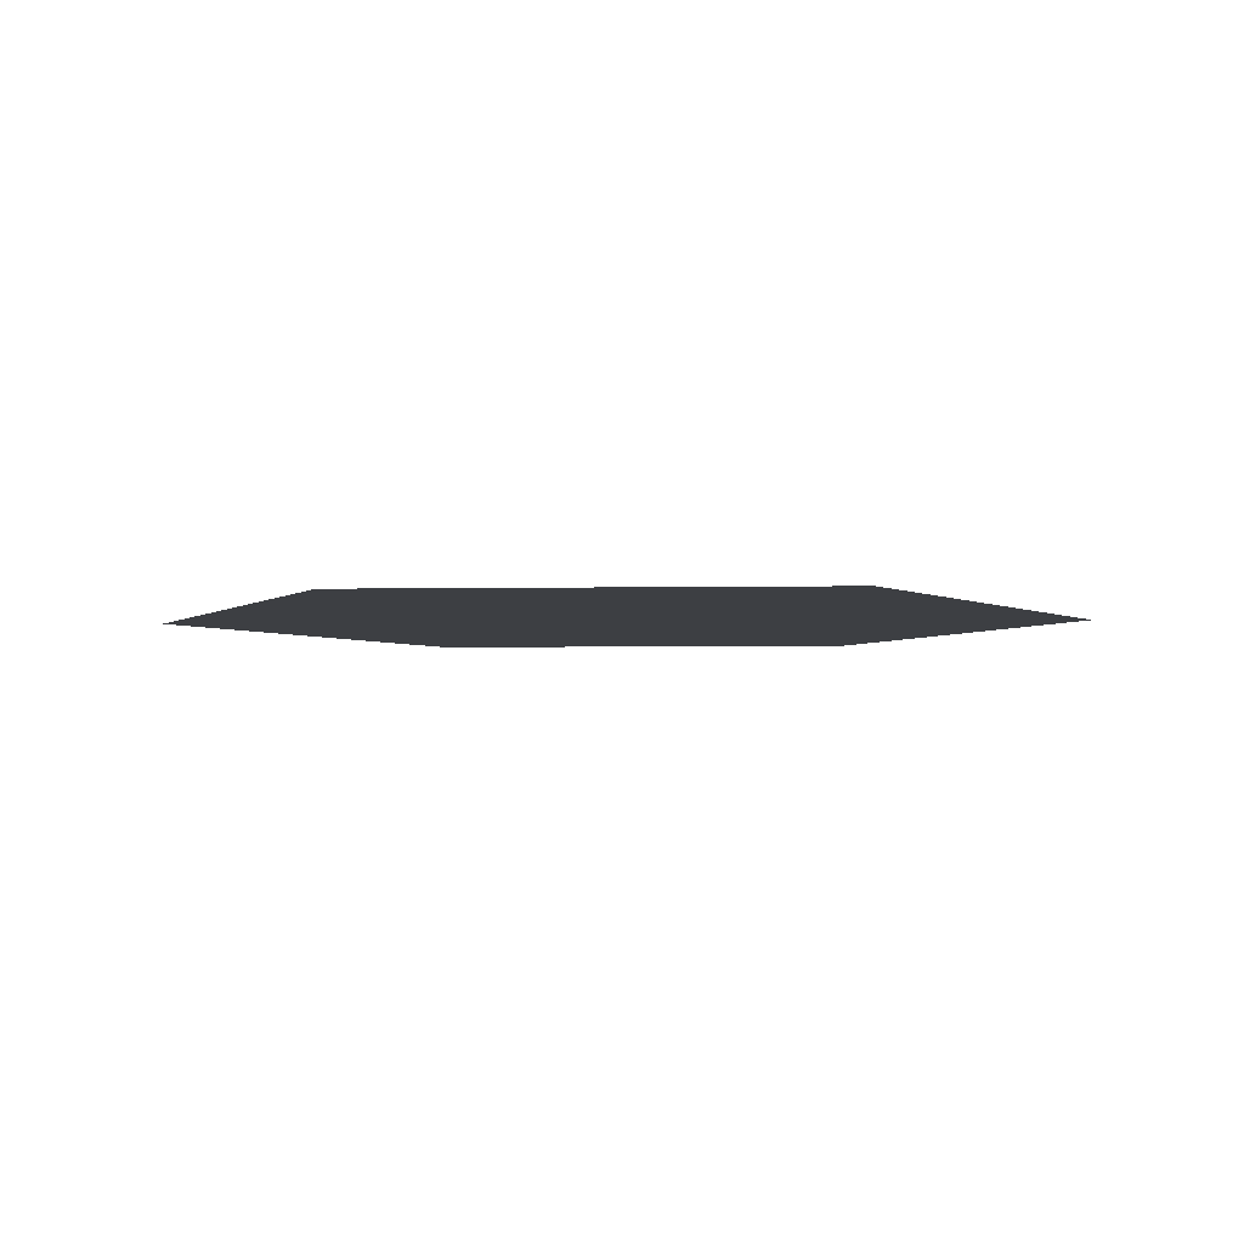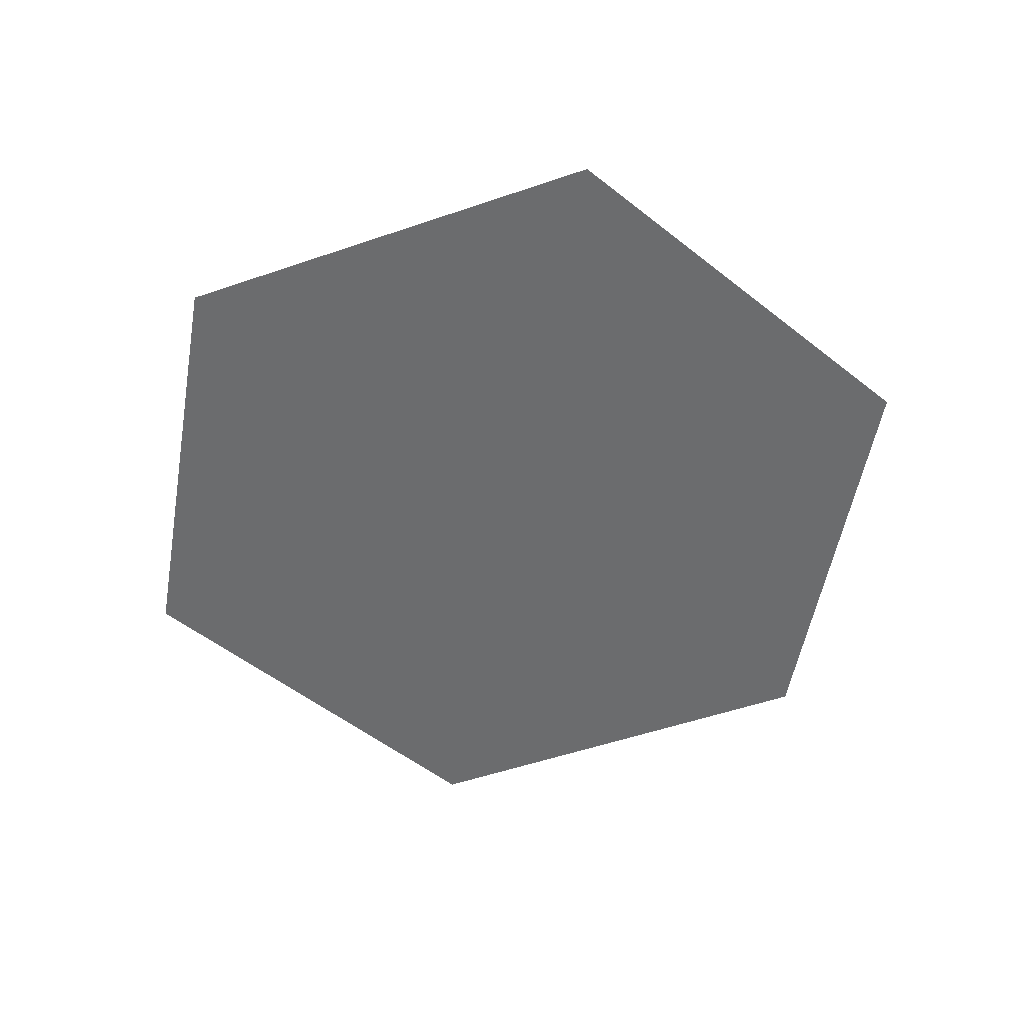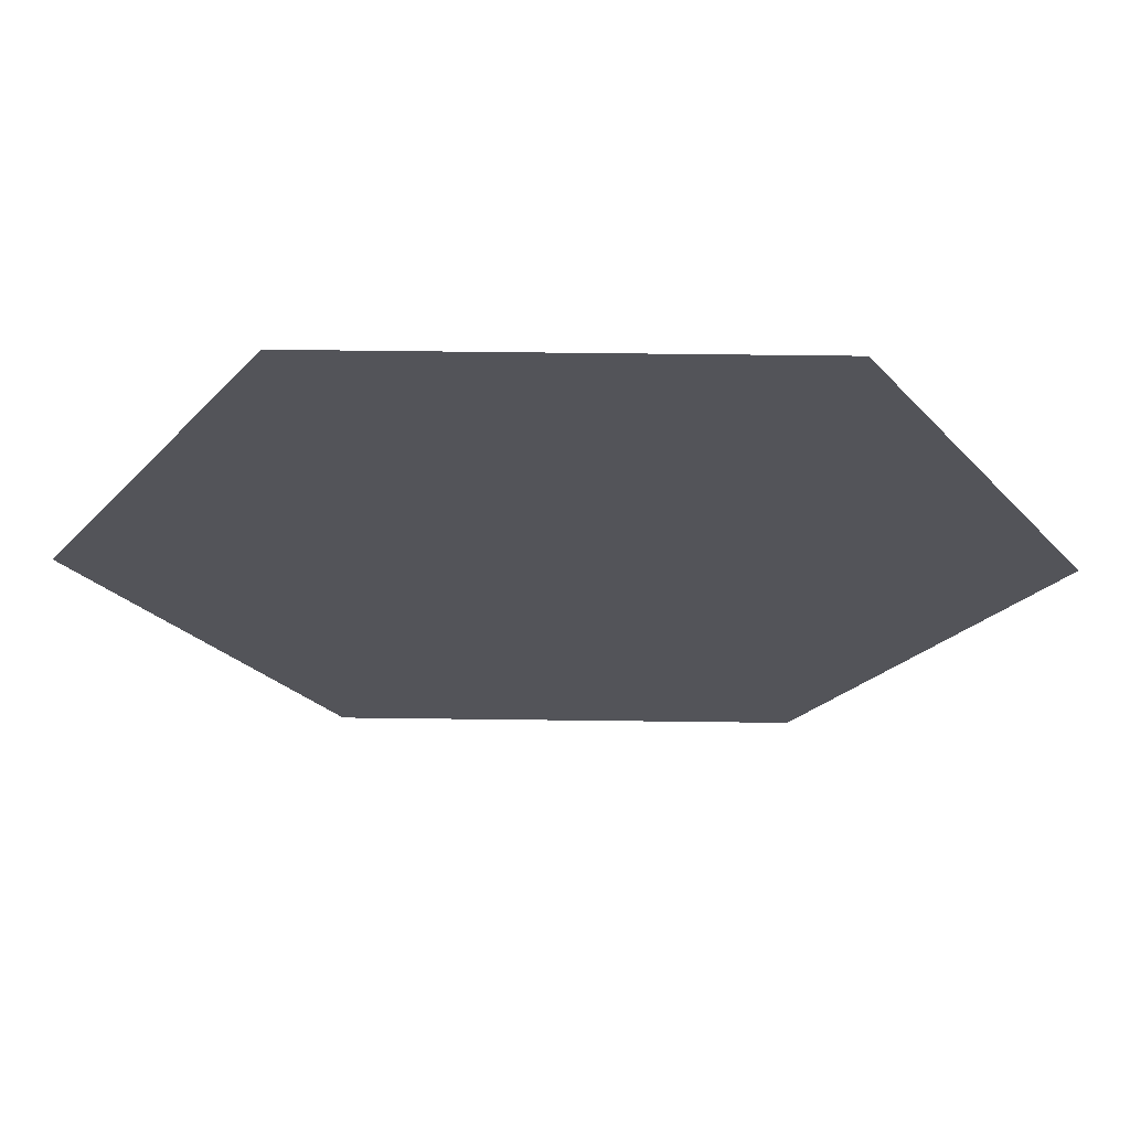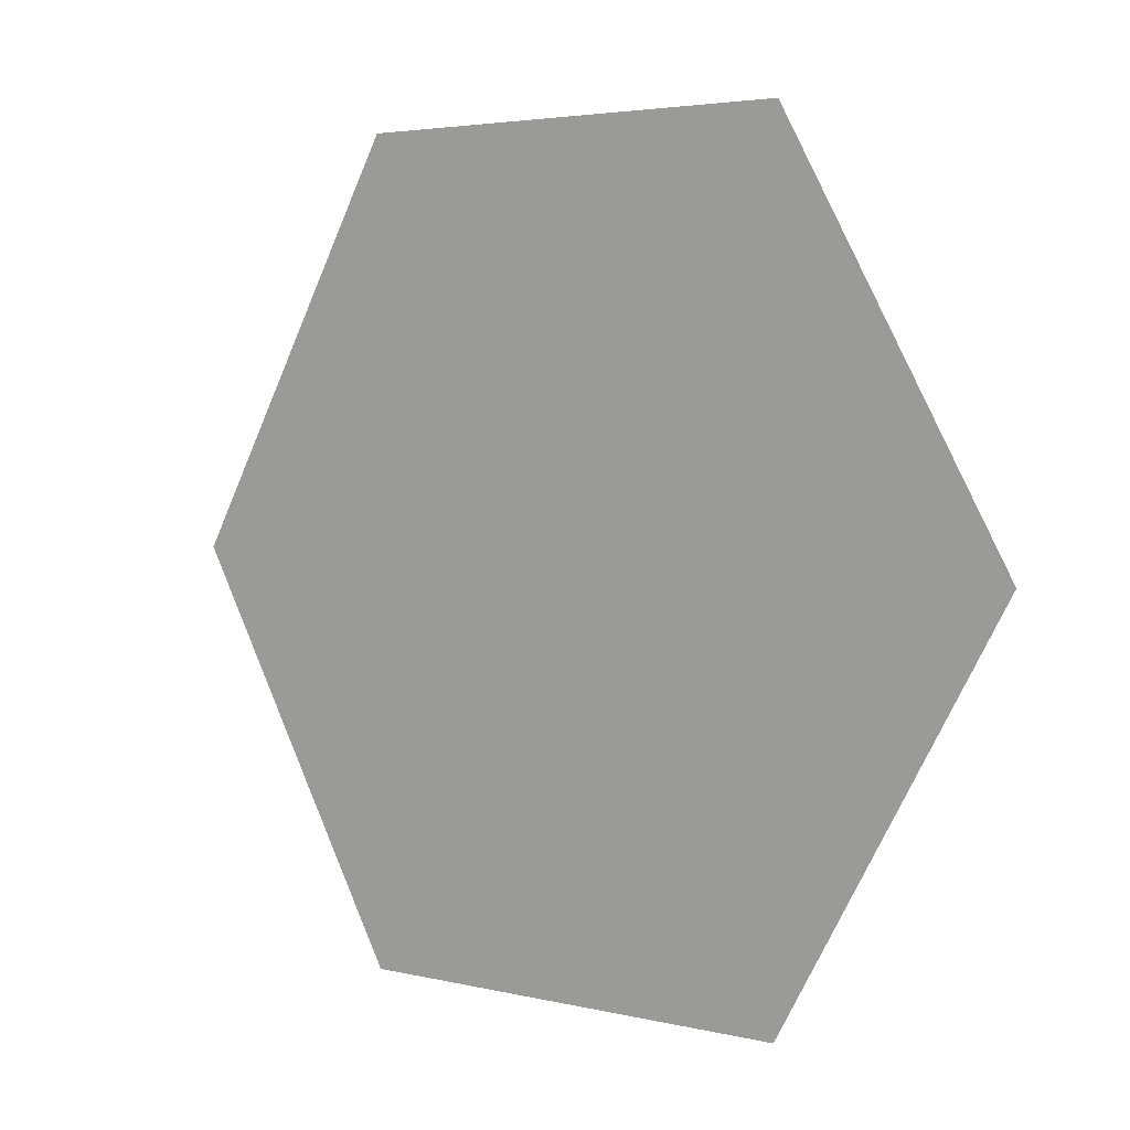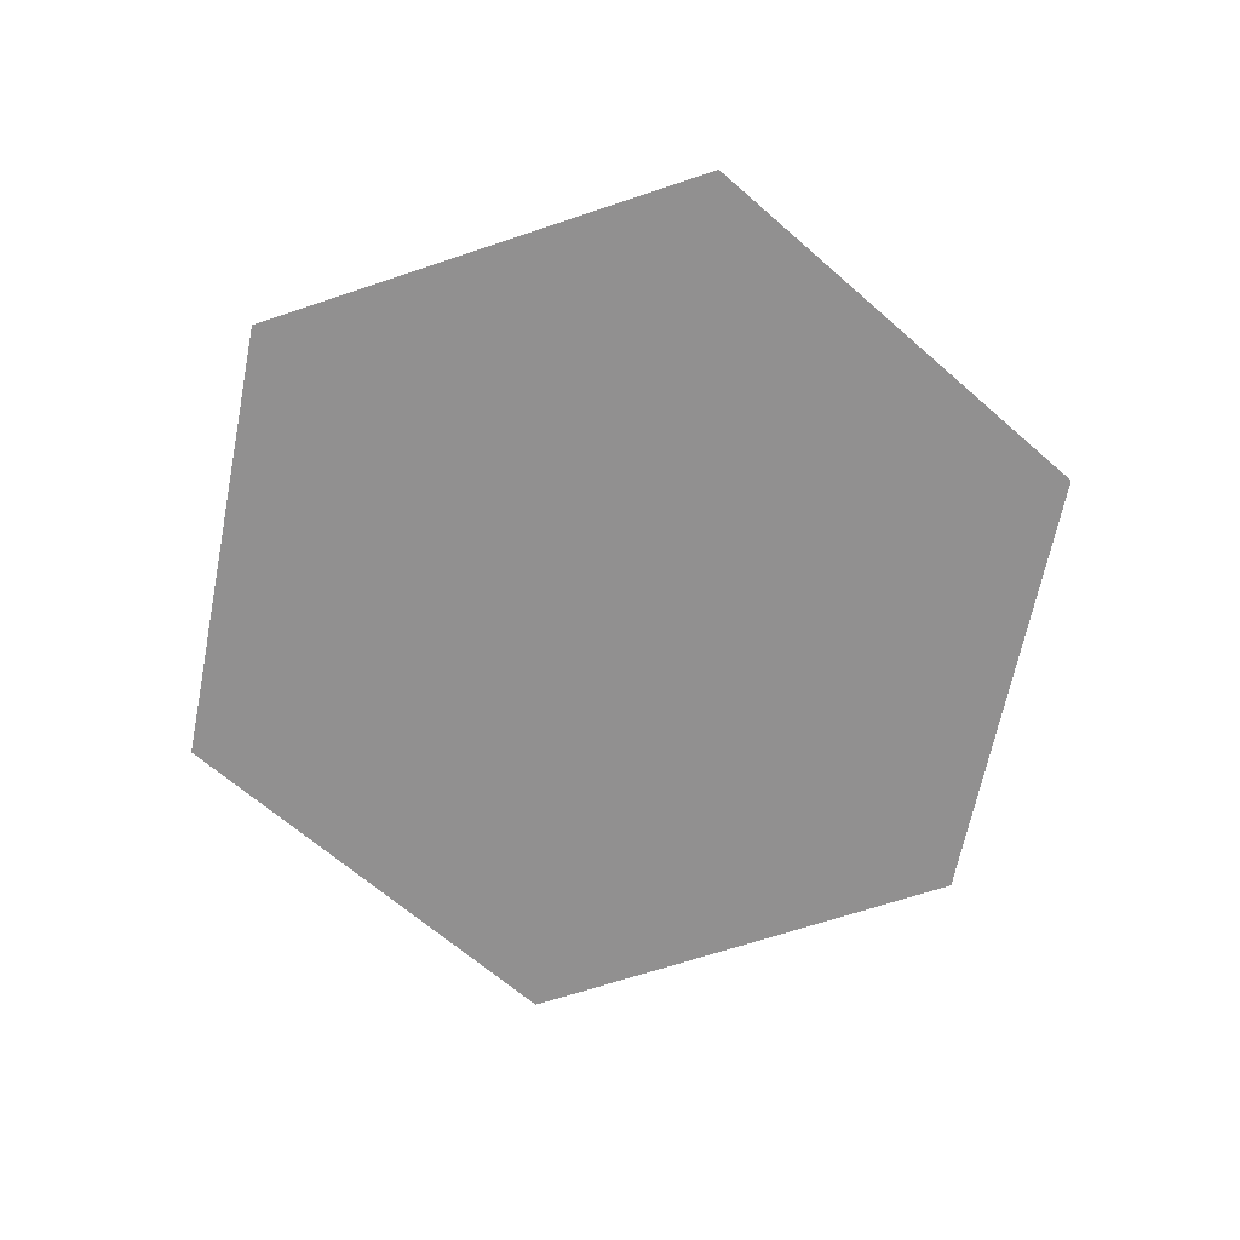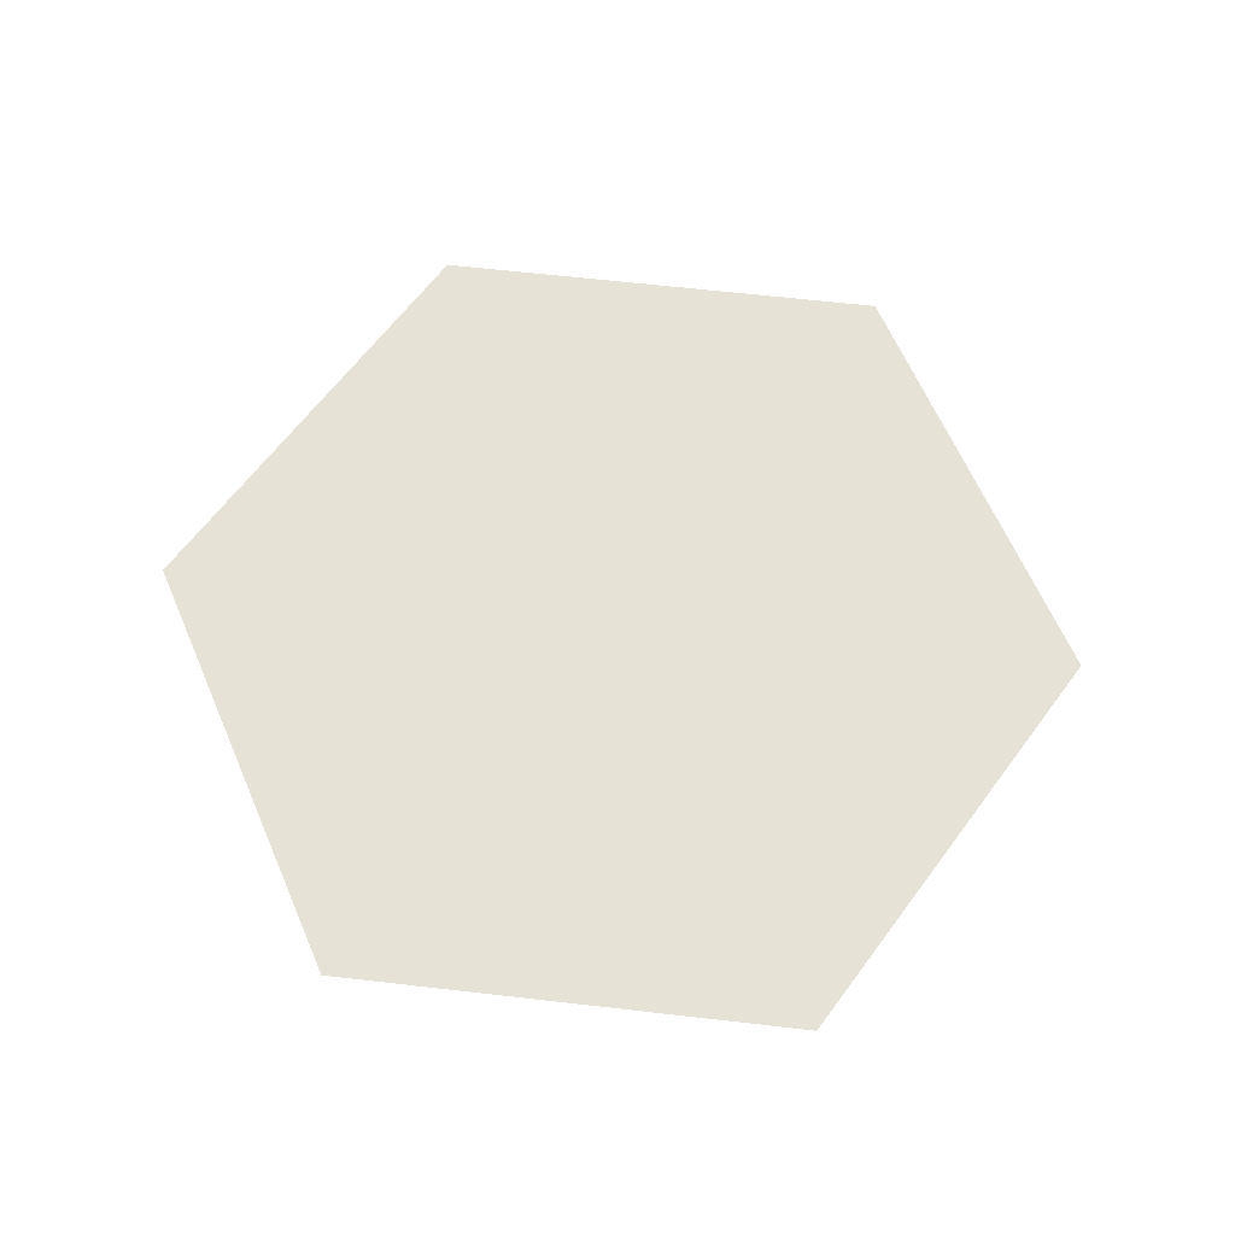
<metadata>
{"format":"obj","ext":"obj","renderer":"f3d","projection":"perspective","resolution":1024,"background":"white","views":[{"elev":-4.1,"azim":123.4,"up":"+Y"},{"elev":-53.6,"azim":-40.0,"up":"+Y"},{"elev":66.2,"azim":0.7,"up":"+Z"},{"elev":3.6,"azim":39.6,"up":"+Z"},{"elev":-65.8,"azim":18.7,"up":"+Y"},{"elev":63.8,"azim":-113.4,"up":"+Y"}]}
</metadata>
<code>
o Base
g Base
v 0.5006 -0.125 0.8671
v 1.001 -0.125 0
v 0.5006 -0.125 -0.8671
v -0.5006 -0.125 -0.8671
v -1.001 -0.125 -0
v -0.5006 -0.125 0.8671
f 1 2 5 6
f 3 4 5 2

</code>
